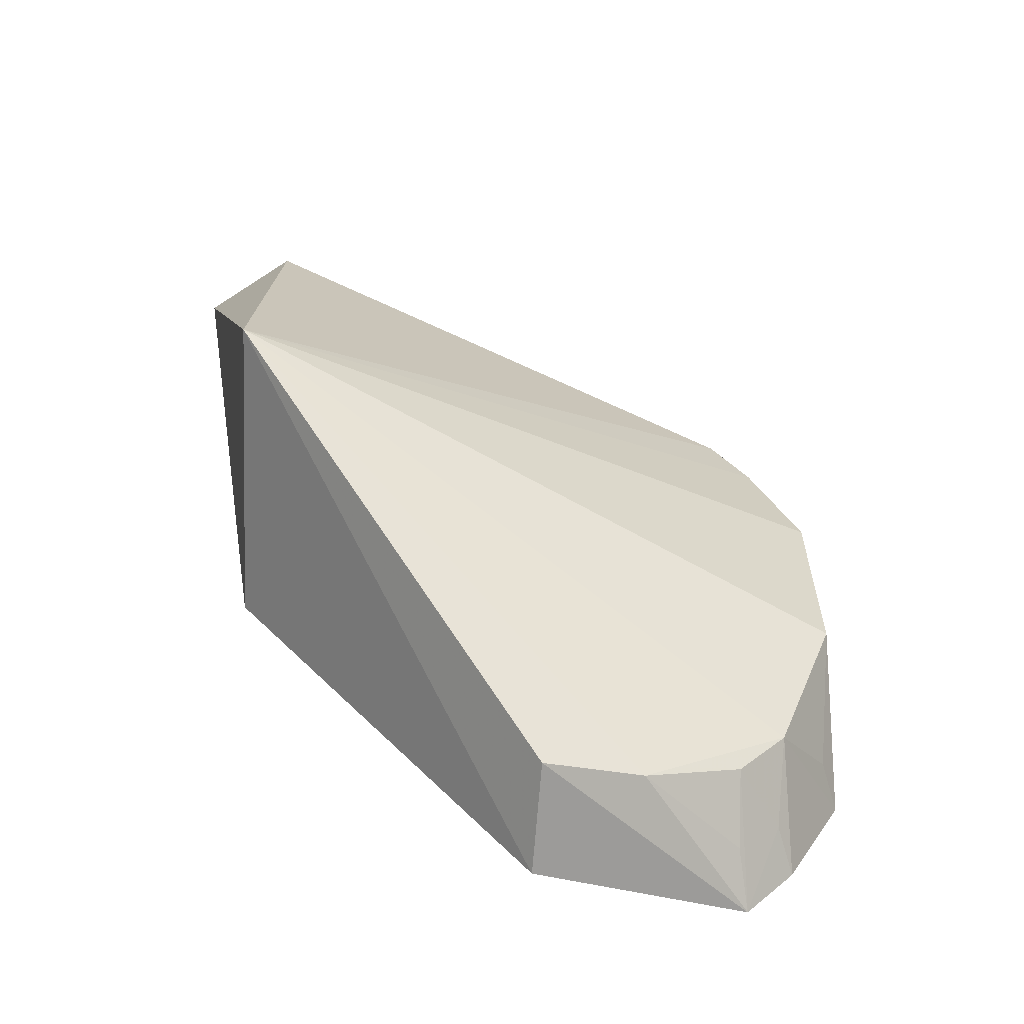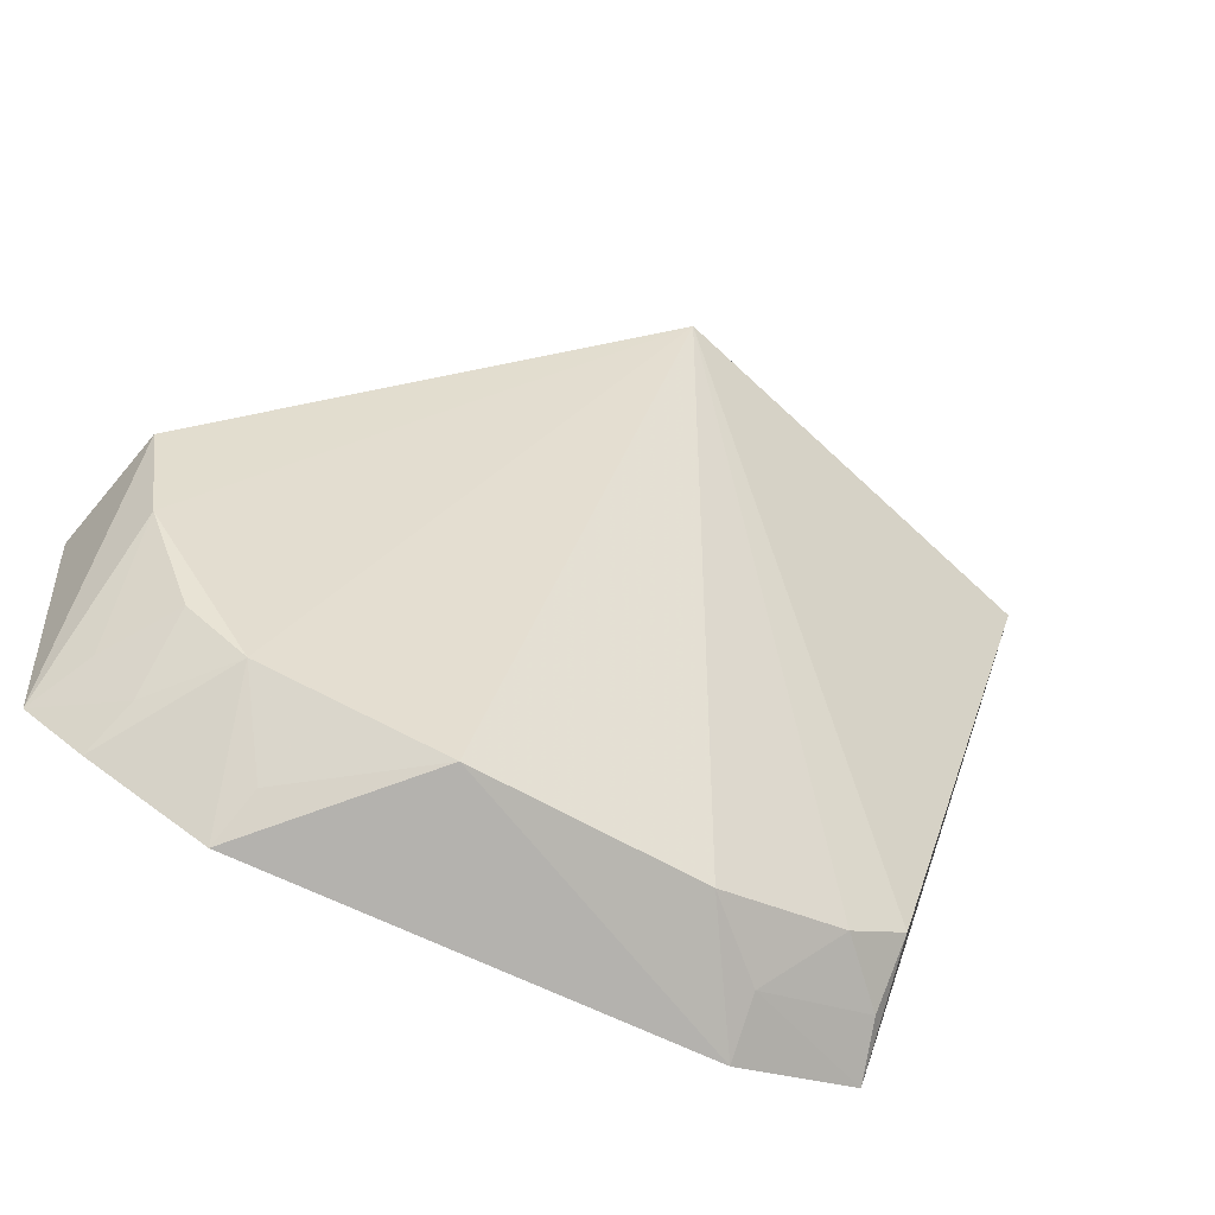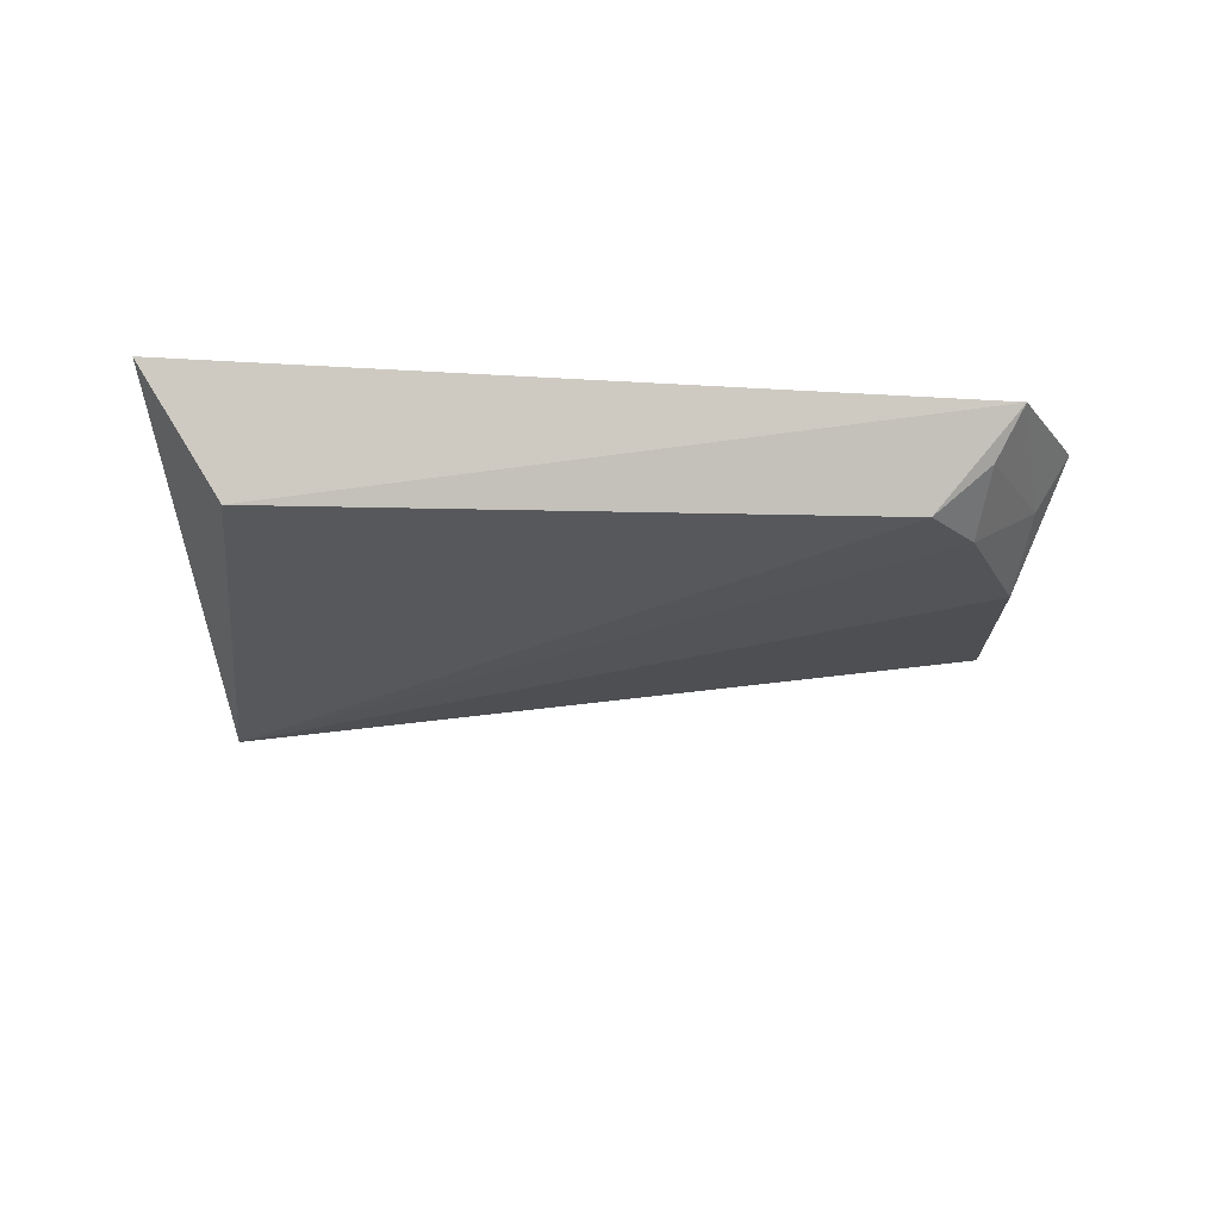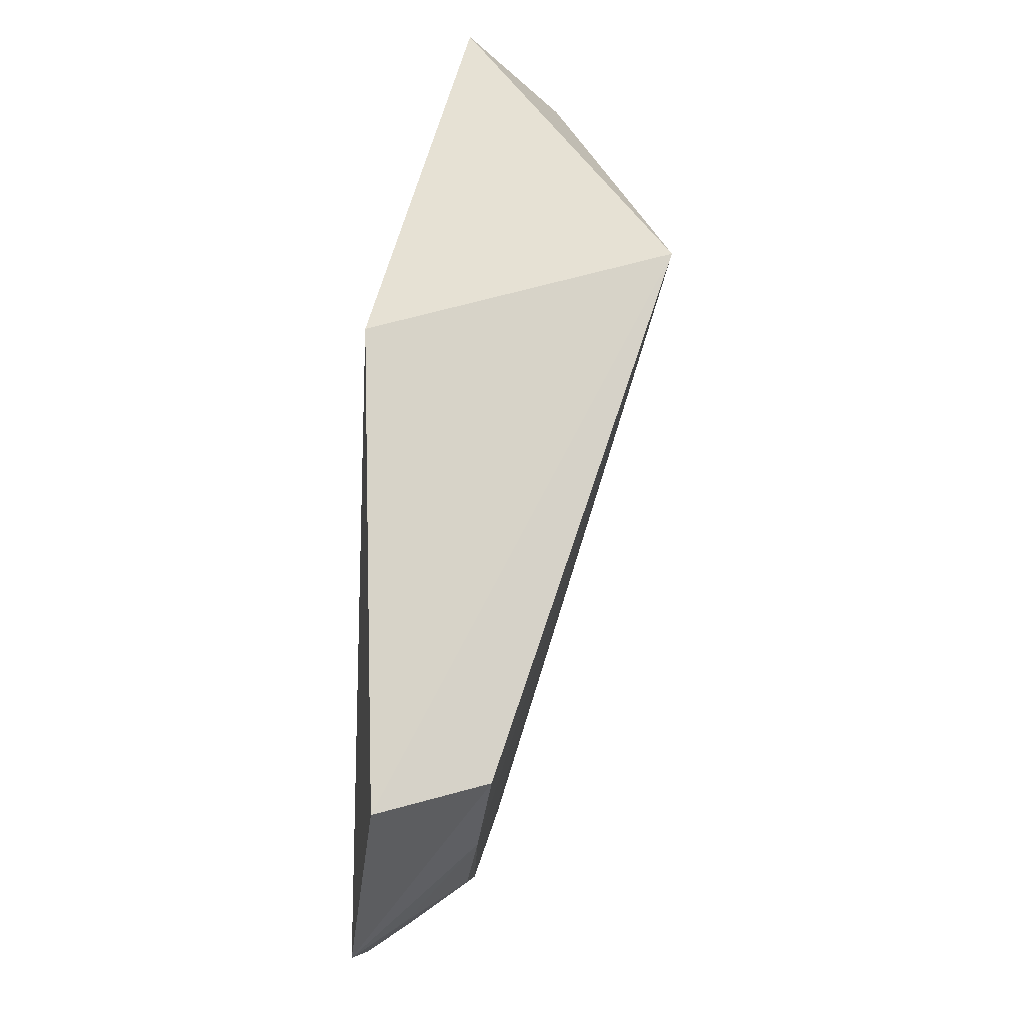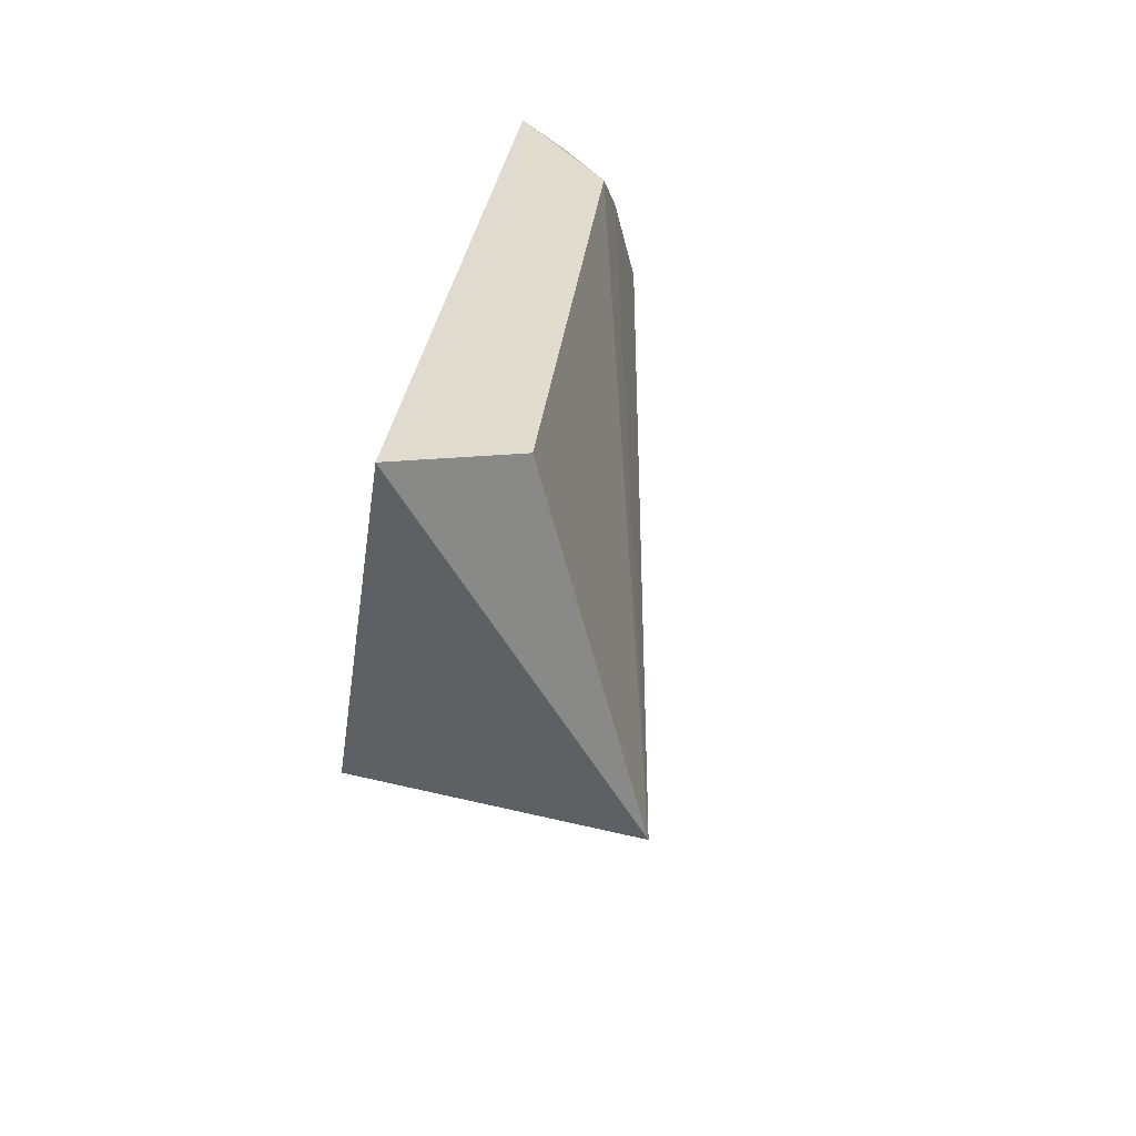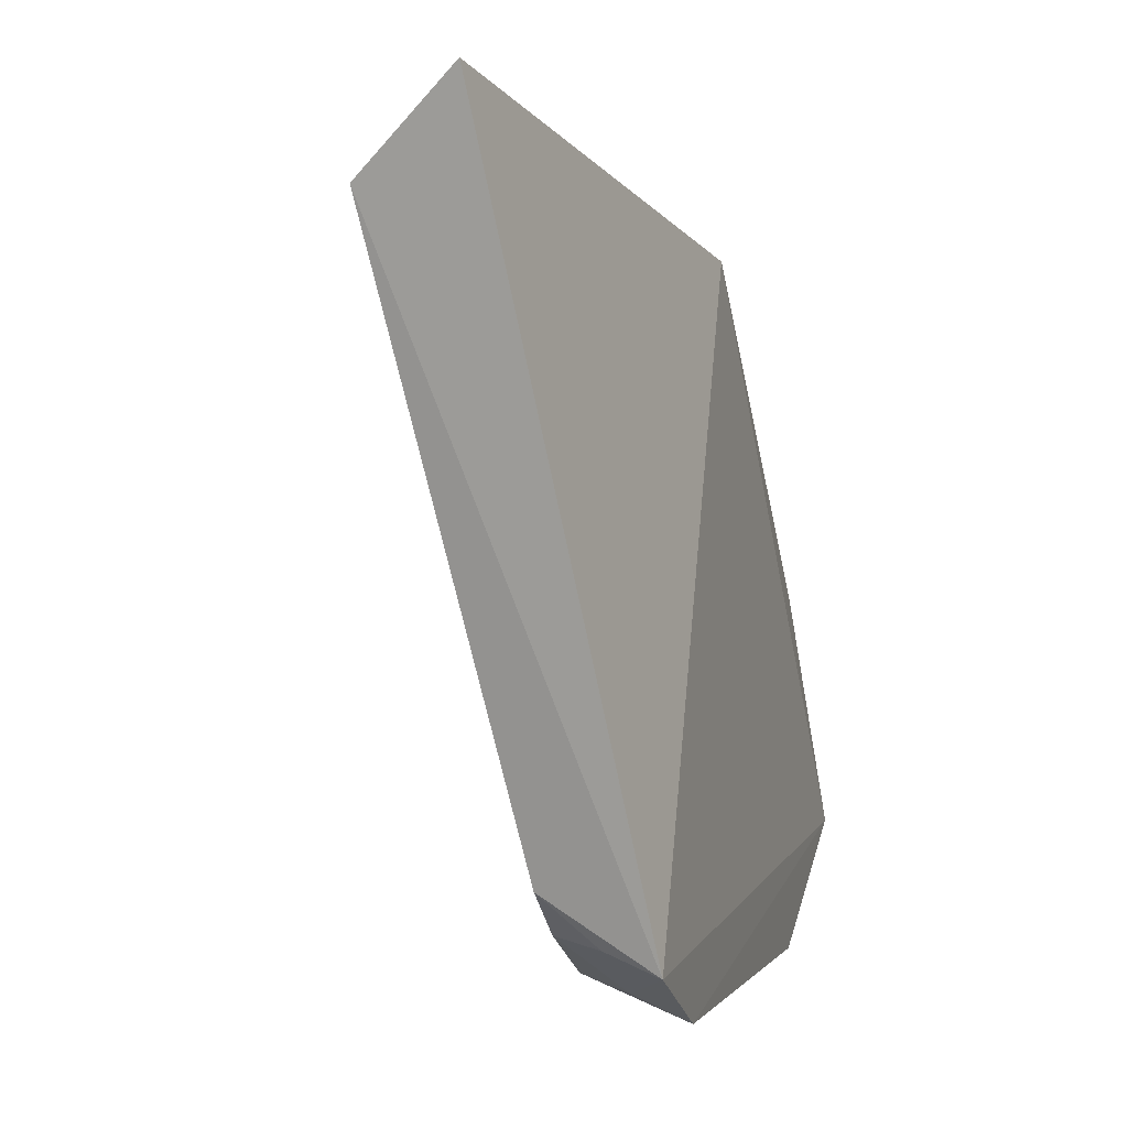
<metadata>
{"format":"obj","ext":"obj","renderer":"f3d","projection":"perspective","resolution":1024,"background":"white","views":[{"elev":-57.3,"azim":-99.4,"up":"+Z"},{"elev":-69.3,"azim":-116.9,"up":"+Y"},{"elev":75.5,"azim":-80.5,"up":"+Z"},{"elev":-54.5,"azim":-177.0,"up":"+Z"},{"elev":42.4,"azim":-161.7,"up":"+Z"},{"elev":0.4,"azim":14.3,"up":"+Y"}]}
</metadata>
<code>
v -0.4113 -0.104 0.1815
v -0.4059 -0.07844 0.04455
v -0.4167 0.05032 0.1246
v -0.4413 0.07423 0.2397
v -0.4904 0.05921 0.1383
v -0.4116 -0.09094 0.2087
v -0.4399 -0.09817 0.1147
v -0.4159 -0.02493 0.03769
v -0.4641 0.05411 0.2321
v -0.4088 -0.1042 0.08291
v -0.4383 -0.09788 0.1646
v -0.4432 -0.02266 0.04416
v -0.435 -0.08384 0.07557
v -0.4243 -0.09891 0.1799
v -0.4369 -0.07601 0.206
v -0.4201 -0.09853 0.08617
v -0.408 -0.09019 0.0573
v -0.4383 -0.04755 0.05025
v -0.4366 -0.08604 0.1931
v -0.4341 -0.07201 0.06242
v -0.4239 -0.08668 0.2053
v -0.419 -0.08463 0.0612
v -0.419 -0.07418 0.05178
f 5 4 3
f 6 3 4
f 6 1 2
f 6 2 3
f 8 5 3
f 8 3 2
f 9 6 4
f 9 4 5
f 10 2 1
f 10 1 7
f 11 7 1
f 11 5 7
f 12 5 8
f 12 8 2
f 13 7 5
f 14 11 1
f 14 1 6
f 15 6 9
f 15 9 5
f 16 13 10
f 16 10 7
f 16 7 13
f 17 2 10
f 17 10 13
f 18 12 2
f 18 13 5
f 18 5 12
f 19 15 5
f 19 5 11
f 19 11 14
f 20 13 18
f 21 19 14
f 21 14 6
f 21 6 15
f 21 15 19
f 22 17 13
f 22 13 20
f 22 20 2
f 22 2 17
f 23 20 18
f 23 18 2
f 23 2 20

</code>
